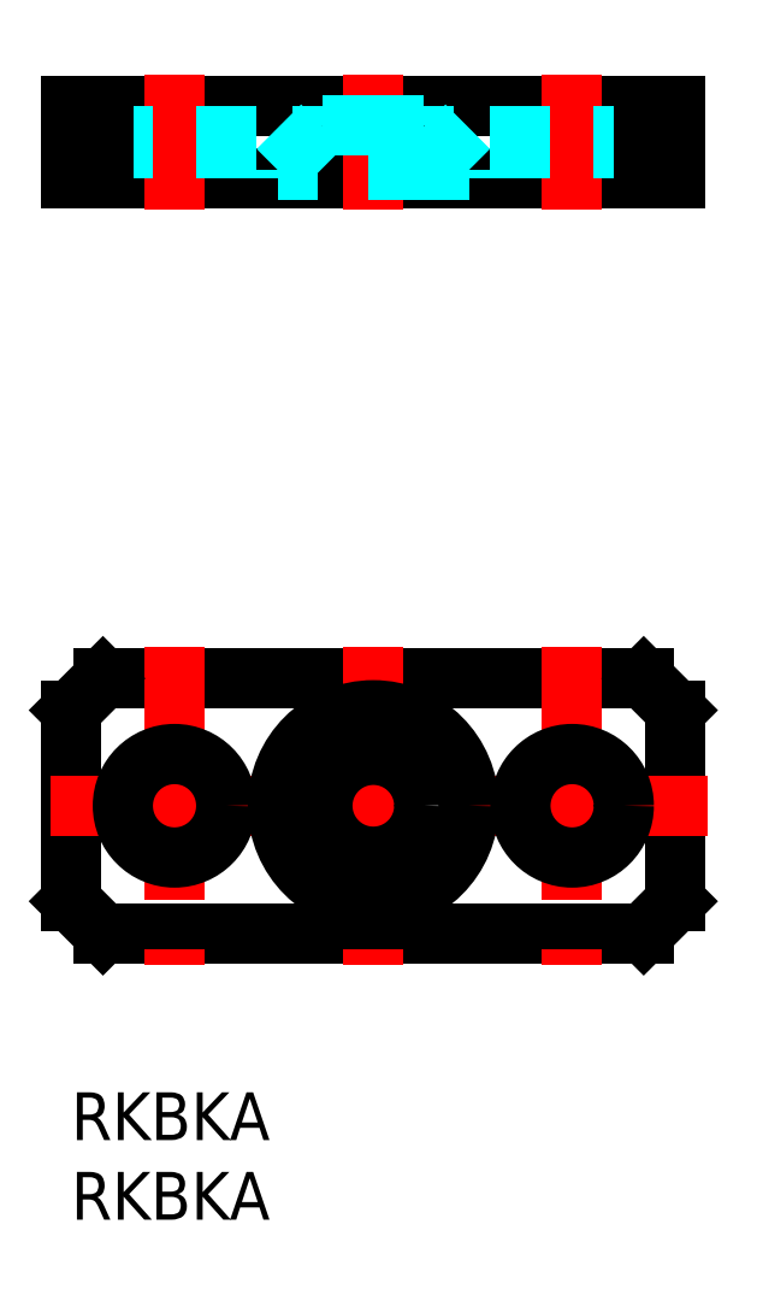
<metadata>
{"format":"dxf","ext":"dxf","renderer":"ezdxf+matplotlib","layout":"modelspace","background":"white","min_lineweight":24,"dpi":150}
</metadata>
<code>
0
SECTION
2
ENTITIES
0
LINE
8
MSM_CONTINUOUS
10
0
20
61.92
30
0
11
0
21
57.42
31
0
0
LINE
8
MSM_CONTINUOUS
10
36
20
10
30
0
11
2
21
10
31
0
0
LINE
8
MSM_CONTINUOUS
10
38
20
61.92
30
0
11
38
21
57.42
31
0
0
LINE
8
MSM_CONTINUOUS
10
36
20
26
30
0
11
2
21
26
31
0
0
LINE
8
MSM_CONTINUOUS
10
38
20
57.42
30
0
11
0
21
57.42
31
0
0
LINE
8
MSM_CONTINUOUS
10
38
20
61.92
30
0
11
0
21
61.92
31
0
0
LINE
8
MSM_CONTINUOUS
10
38
20
24
30
0
11
38
21
12
31
0
0
LINE
8
MSM_CONTINUOUS
10
0
20
24
30
0
11
0
21
12
31
0
0
LINE
8
MSM_CENTER
10
19
20
28
30
0
11
19
21
8
31
0
0
LINE
8
MSM_CENTER
10
31.5
20
28
30
0
11
31.5
21
8
31
0
0
LINE
8
MSM_CENTER
10
6.5
20
28
30
0
11
6.5
21
8
31
0
0
LINE
8
MSM_CENTER
10
40
20
18
30
0
11
-2
21
18
31
0
0
LINE
8
MSM_CENTER
10
6.5
20
63.92
30
0
11
6.5
21
55.42
31
0
0
LINE
8
MSM_CENTER
10
19
20
63.92
30
0
11
19
21
55.42
31
0
0
LINE
8
MSM_CENTER
10
31.5
20
63.92
30
0
11
31.5
21
55.42
31
0
0
CIRCLE
8
MSM_CONTINUOUS
10
19
20
18
30
0
40
6
0
CIRCLE
8
MSM_CONTINUOUS
10
19
20
18
30
0
40
3.2
0
CIRCLE
8
MSM_CONTINUOUS
10
6.5
20
18
30
0
40
3.25
0
CIRCLE
8
MSM_CONTINUOUS
10
31.5
20
18
30
0
40
3.25
0
LINE
8
MSM_DASHED
10
3.25
20
61.92
30
0
11
3.25
21
57.42
31
0
0
LINE
8
MSM_DASHED
10
9.75
20
61.92
30
0
11
9.75
21
57.42
31
0
0
LINE
8
MSM_DASHED
10
34.75
20
61.92
30
0
11
34.75
21
57.42
31
0
0
LINE
8
MSM_DASHED
10
28.25
20
61.92
30
0
11
28.25
21
57.42
31
0
0
LINE
8
MSM_DASHED
10
13
20
57.92
30
0
11
13
21
57.42
31
0
0
LINE
8
MSM_DASHED
10
25
20
57.92
30
0
11
25
21
57.42
31
0
0
LINE
8
MSM_DASHED
10
15.8
20
61.92
30
0
11
15.8
21
60.72
31
0
0
LINE
8
MSM_DASHED
10
22.2
20
61.92
30
0
11
22.2
21
60.72
31
0
0
LINE
8
MSM_DASHED
10
25
20
57.92
30
0
11
13
21
57.92
31
0
0
LINE
8
MSM_DASHED
10
25
20
57.92
30
0
11
22.2
21
60.72
31
0
0
LINE
8
MSM_DASHED
10
13
20
57.92
30
0
11
15.8
21
60.72
31
0
0
LINE
8
MSM_DASHED
10
15.8
20
60.72
30
0
11
22.2
21
60.72
31
0
0
LINE
8
MSM_CONTINUOUS
10
2
20
10
30
0
11
0
21
12
31
0
0
LINE
8
MSM_CONTINUOUS
10
2
20
26
30
0
11
0
21
24
31
0
0
LINE
8
MSM_CONTINUOUS
10
36
20
26
30
0
11
38
21
24
31
0
0
LINE
8
MSM_CONTINUOUS
10
38
20
12
30
0
11
36
21
10
31
0
0
LINE
8
MSM_CONTINUOUS
10
2
20
61.92
30
0
11
2
21
57.42
31
0
0
LINE
8
MSM_CONTINUOUS
10
36
20
61.92
30
0
11
36
21
57.42
31
0
0
TEXT
8
MSM_PART_NUMBER
10
0
20
-3
30
0
40
3
1
RKBKA
0
TEXT
8
MSM_PART_NUMBER
10
0
20
-8
30
0
40
3
1
RKBKA
0
ENDSEC
0
EOF

</code>
